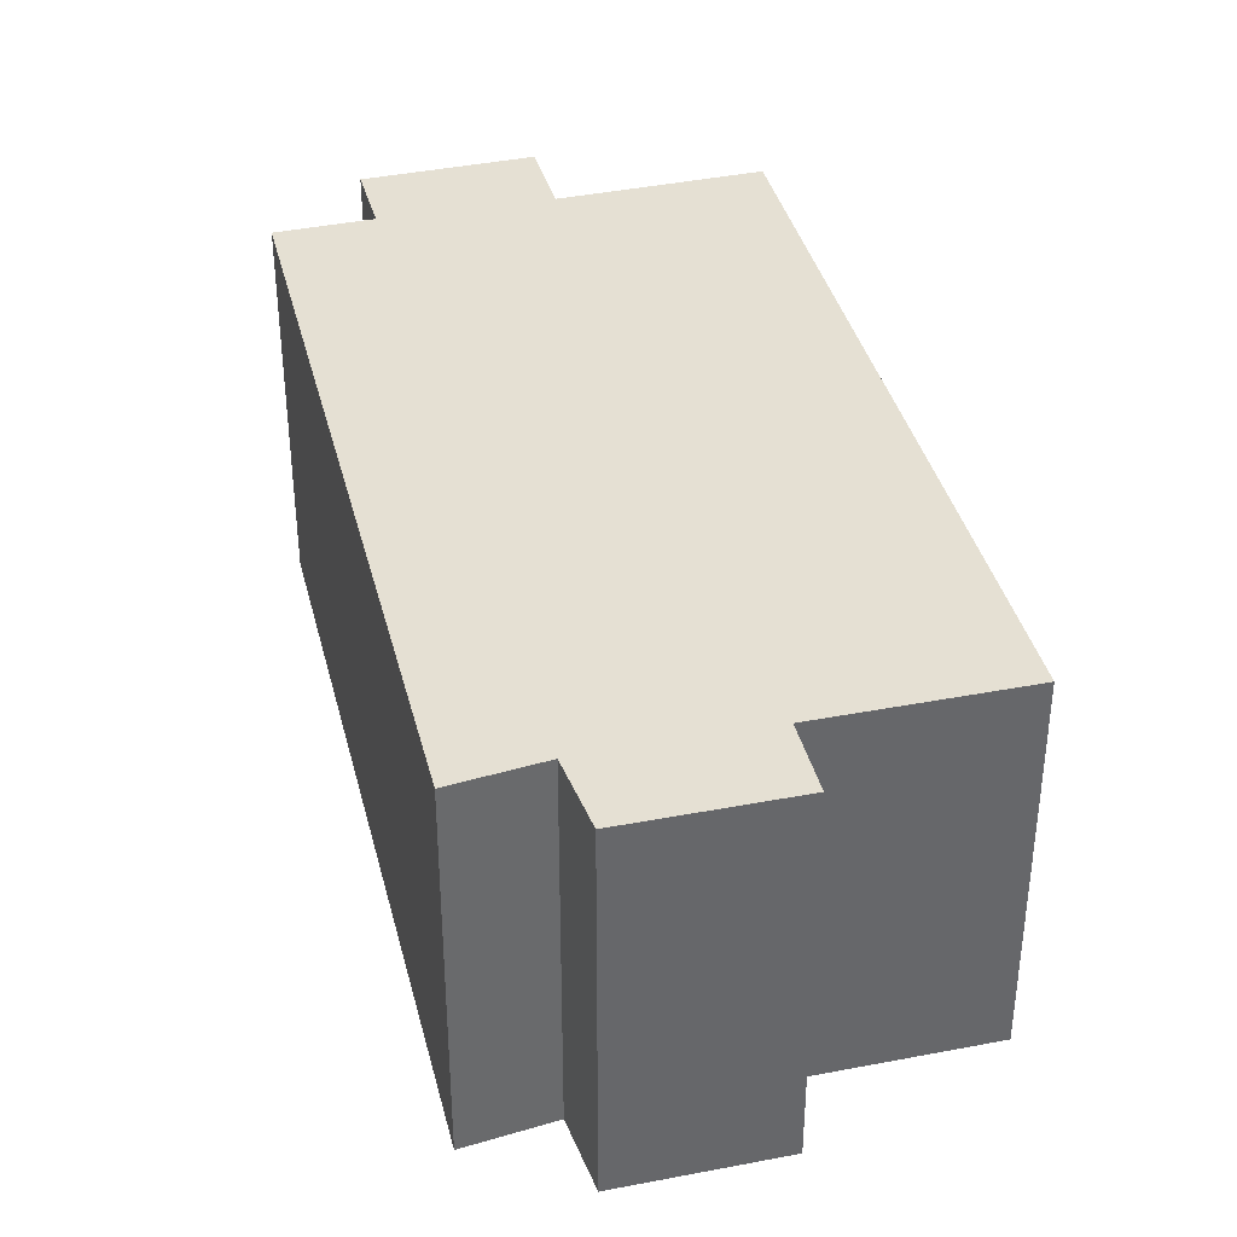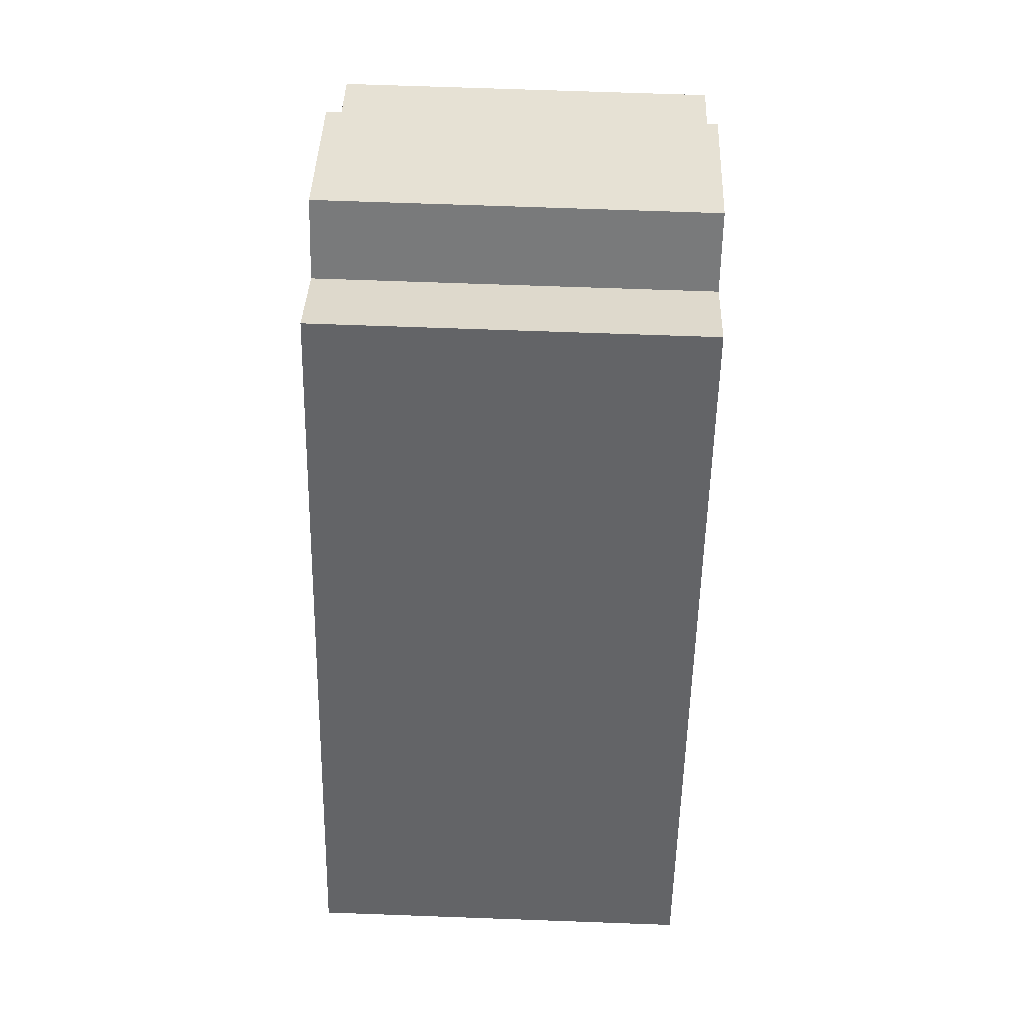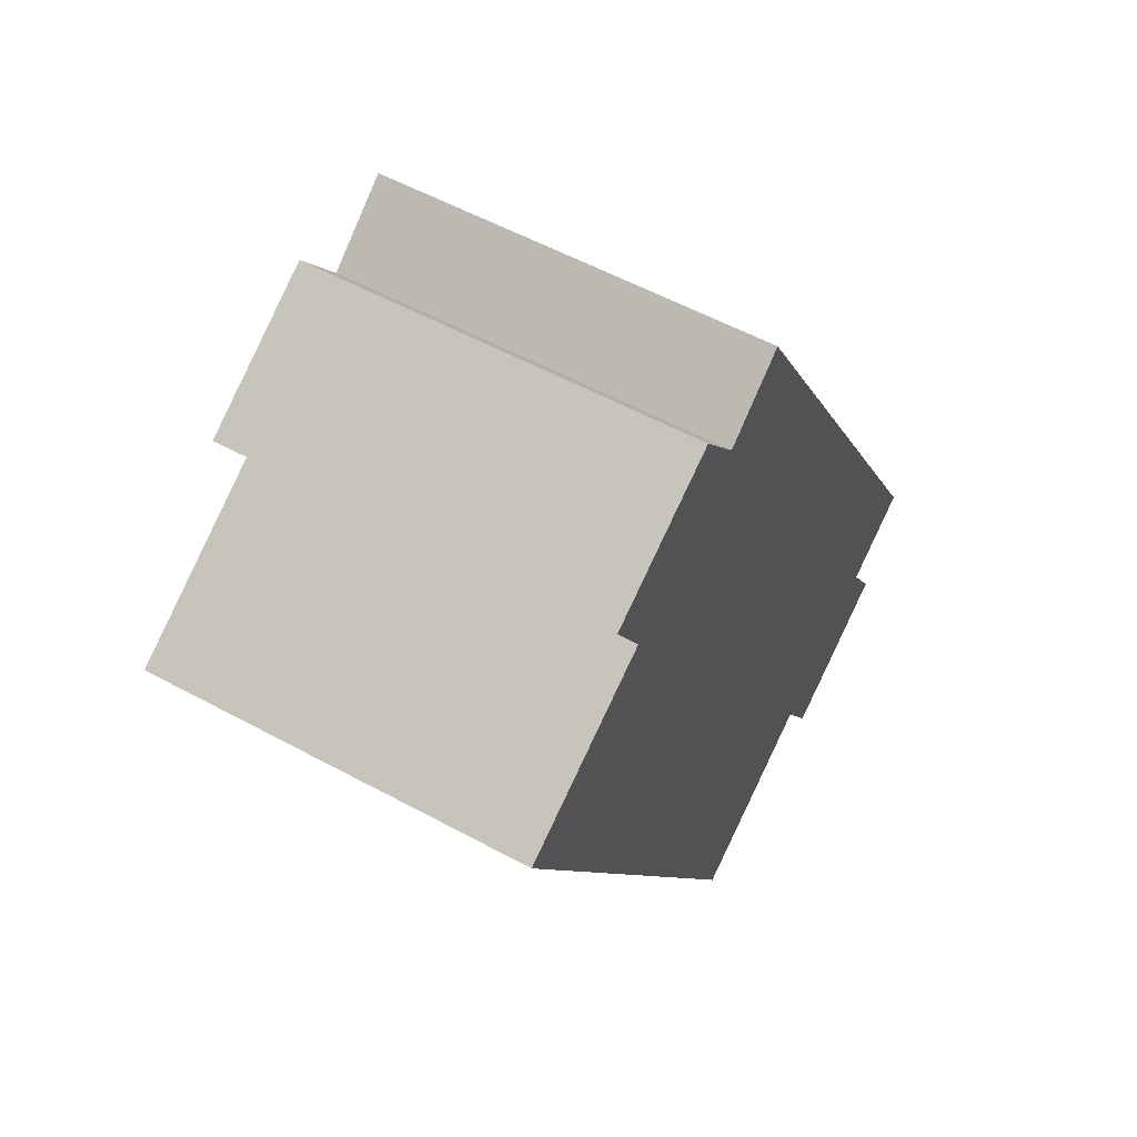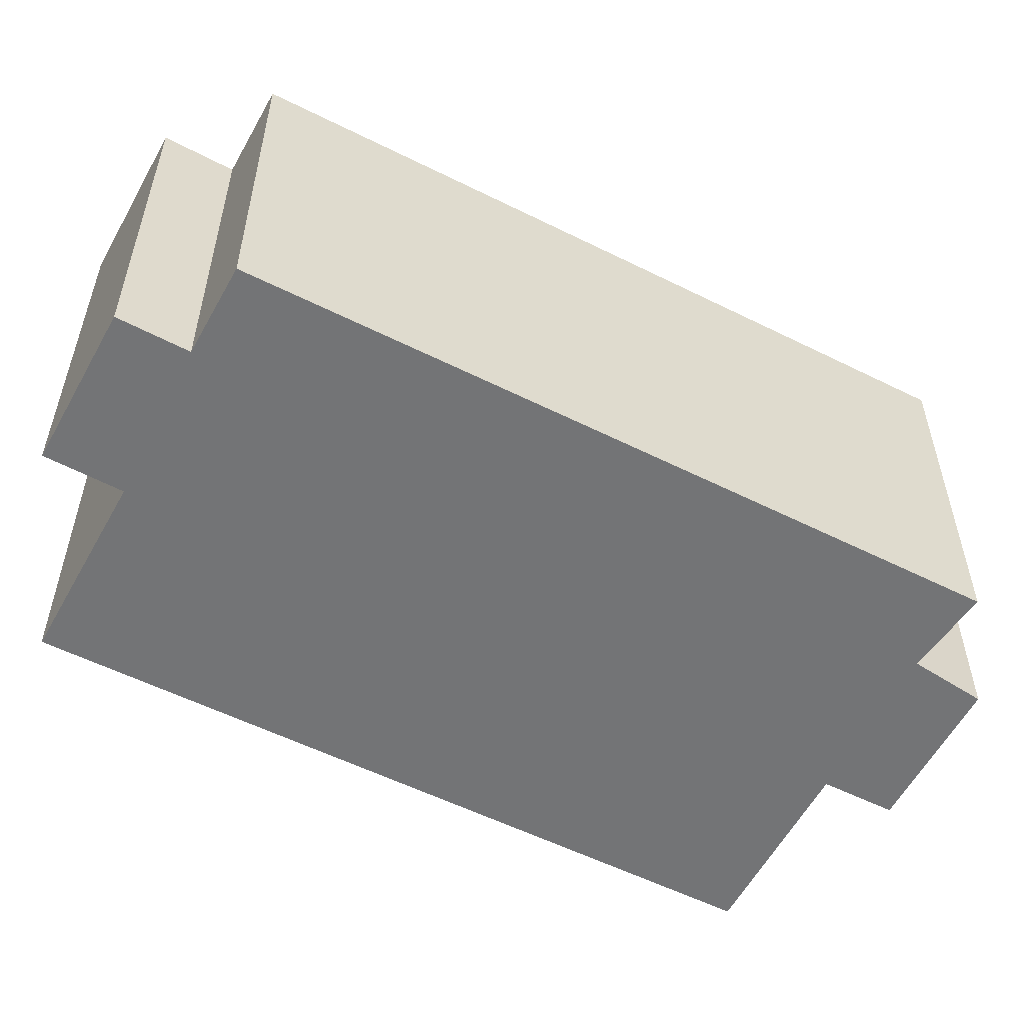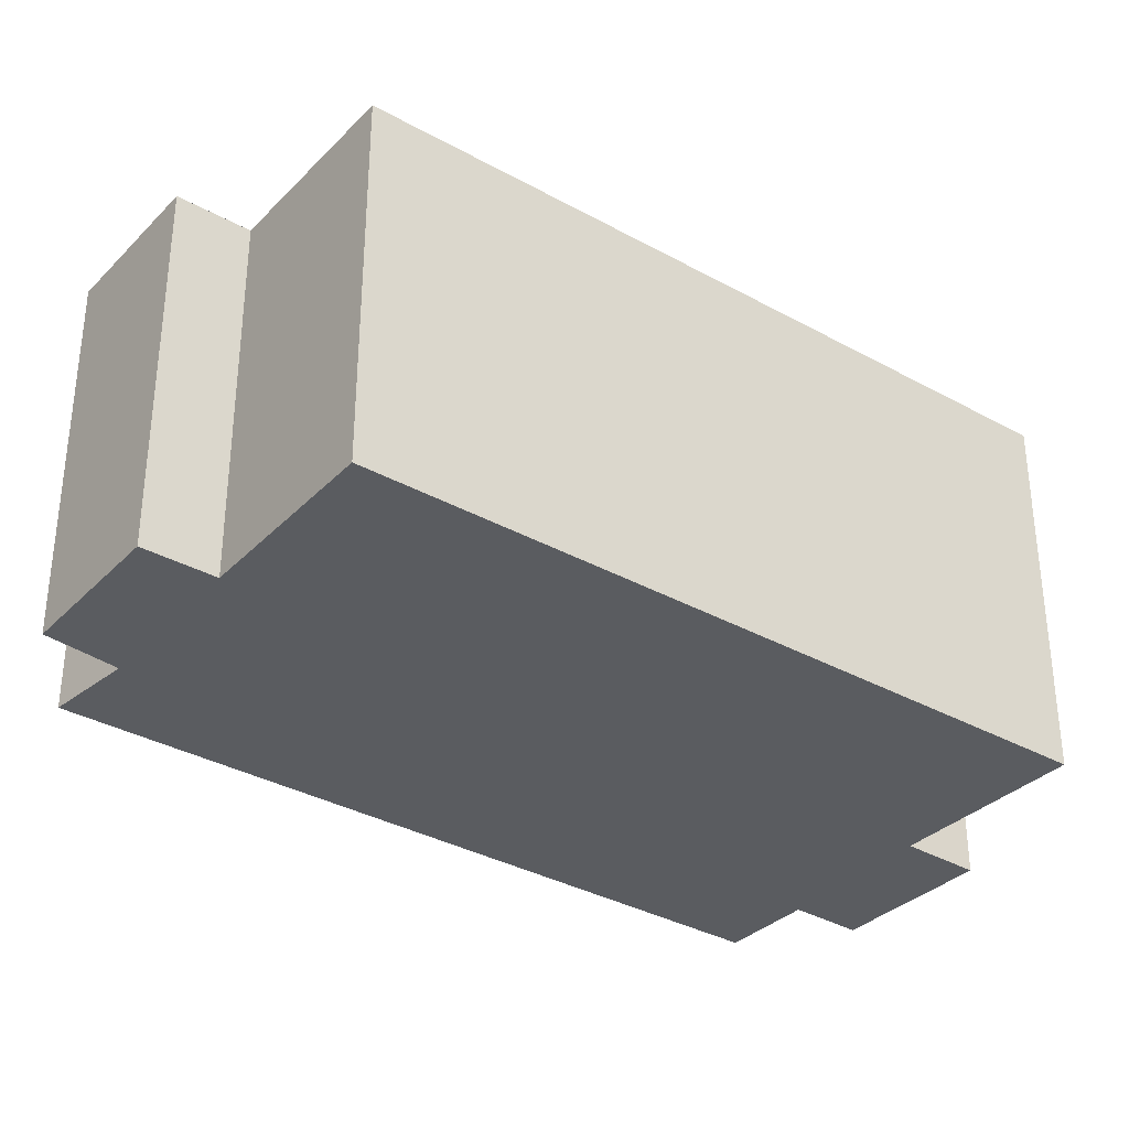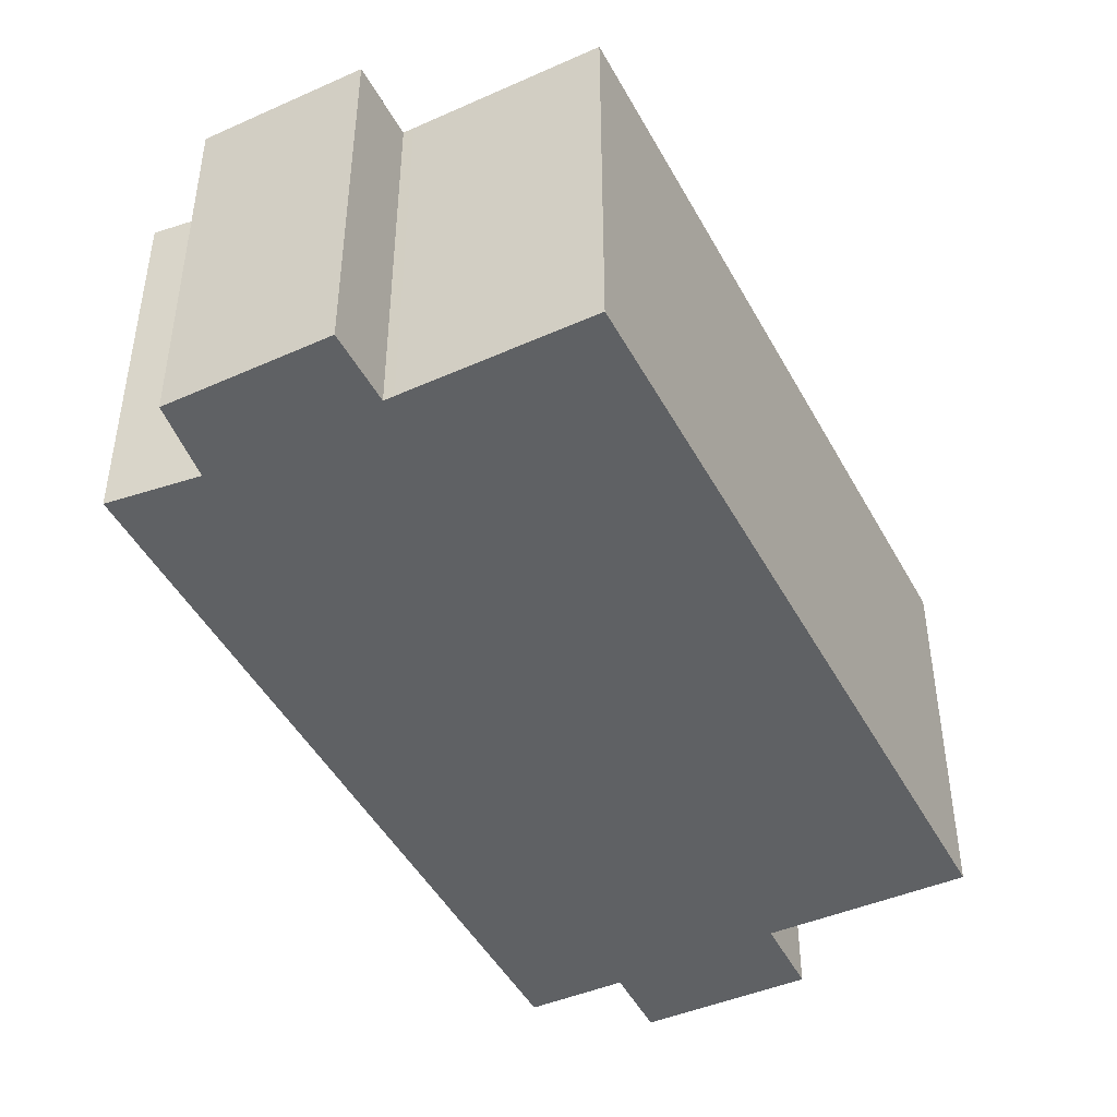
<metadata>
{"format":"obj","ext":"obj","renderer":"f3d","projection":"perspective","resolution":1024,"background":"white","views":[{"elev":38.2,"azim":15.6,"up":"+Y"},{"elev":68.0,"azim":-87.9,"up":"+Z"},{"elev":56.3,"azim":119.6,"up":"+Z"},{"elev":-56.2,"azim":-88.2,"up":"+Y"},{"elev":-34.2,"azim":82.4,"up":"+Y"},{"elev":-46.3,"azim":56.4,"up":"+Y"}]}
</metadata>
<code>
v  19.73 -1.053e-15 17.19
v  19.43 12.01 17.36
v  19.43 -1.063e-15 17.36
v  19.73 12.01 17.19
v  24.97 -8.731e-16 14.26
v  24.97 12.01 14.26
v  20.62 -1.193e-15 19.48
v  20.62 12.01 19.48
v  14.59 12.01 20
v  12.24 -1.329e-15 21.71
v  14.59 -1.224e-15 20
v  12.24 12.01 21.71
v  7.637 2.597e-16 -4.241
v  12.87 4.49e-16 -7.332
v  7.364 2.498e-16 -4.079
v  7.21 2.657e-16 -4.339
v  1.428 2.221e-16 -3.627
v  6.026 3.884e-16 -6.343
v  2.647 9.577e-17 -1.564
v  16.07 -1.349e-15 22.03
v  2.55 1.058e-16 -1.728
v  0 0 0
v  7.637 12.01 -4.241
v  7.364 12.01 -4.079
v  12.87 12.01 -7.332
v  16.07 12.01 22.03
v  1.428 12.01 -3.627
v  2.55 12.01 -1.728
v  2.647 12.01 -1.564
v  0 12.01 7.355e-16
v  6.026 12.01 -6.343
v  7.21 12.01 -4.339
g defaultobject
f 1 2 3
f 2 1 4
f 4 1 5
f 4 5 6
f 2 7 3
f 7 2 8
f 9 10 11
f 10 9 12
f 5 13 14
f 13 5 1
f 13 1 15
f 16 17 18
f 17 16 15
f 17 15 1
f 17 1 3
f 17 3 7
f 17 7 19
f 19 7 20
f 17 19 21
f 19 20 22
f 22 20 11
f 22 11 10
f 23 15 24
f 15 23 13
f 13 23 25
f 13 25 14
f 25 5 14
f 5 25 6
f 8 20 7
f 20 8 26
f 26 11 20
f 11 26 9
f 21 27 17
f 27 21 19
f 27 19 28
f 28 19 29
f 6 24 4
f 24 6 23
f 23 6 25
f 9 30 12
f 30 9 29
f 29 9 26
f 29 26 8
f 29 8 28
f 28 8 27
f 27 8 31
f 31 8 2
f 31 2 4
f 31 4 32
f 32 4 24
f 30 19 22
f 19 30 29
f 12 22 10
f 22 12 30
f 27 18 17
f 18 27 31
f 32 18 31
f 18 32 24
f 18 24 16
f 16 24 15

</code>
